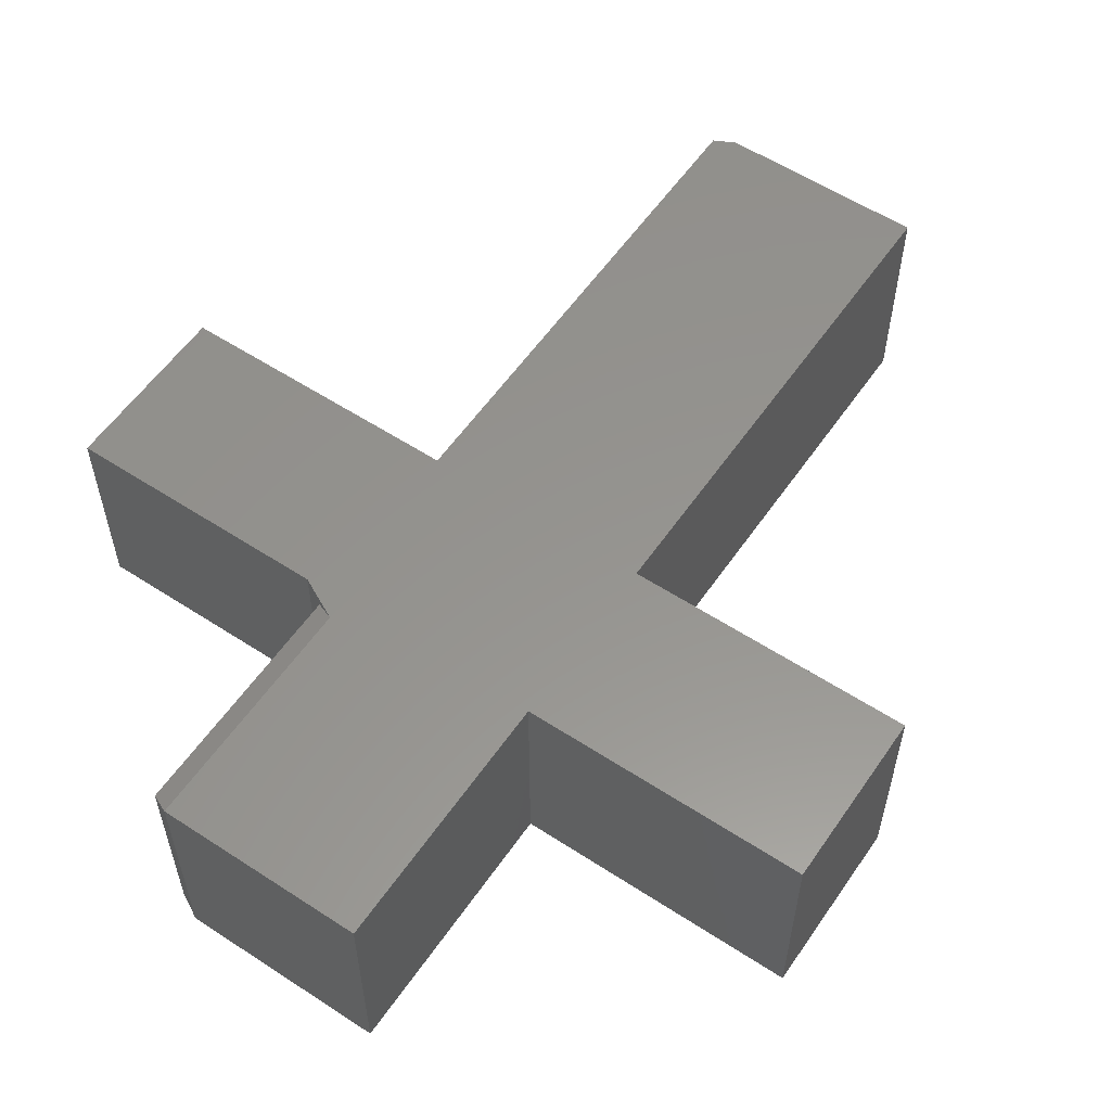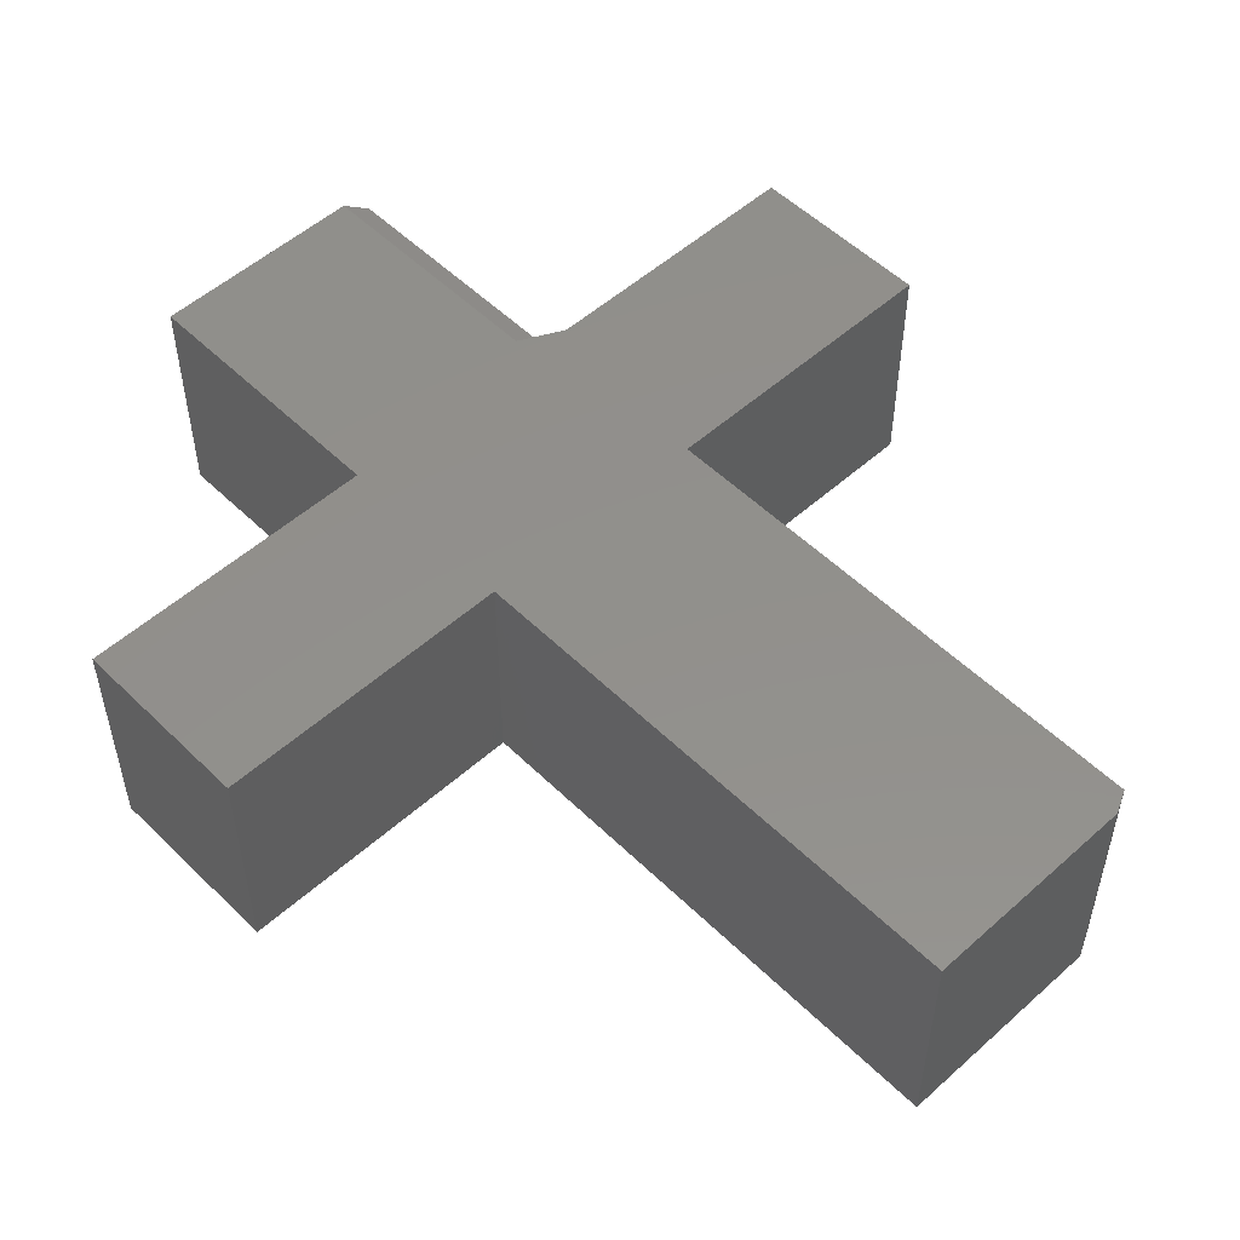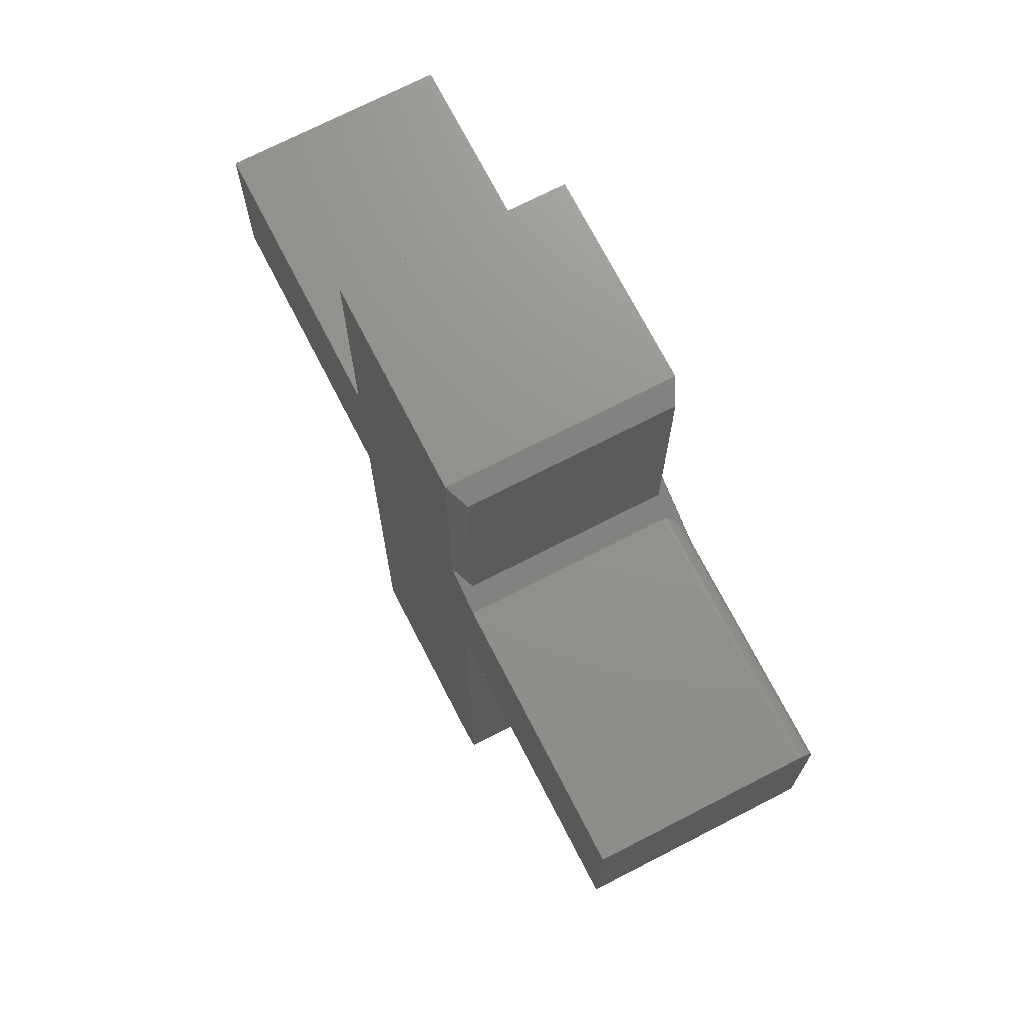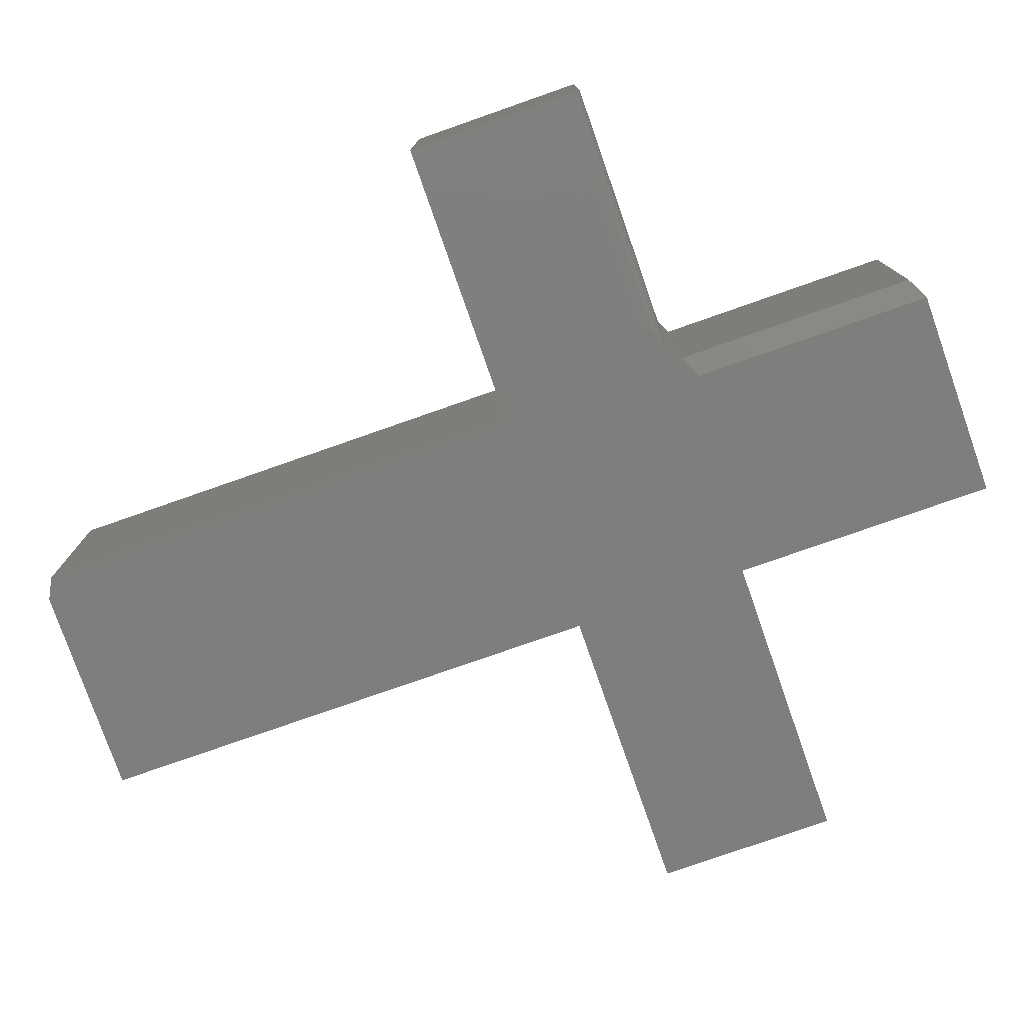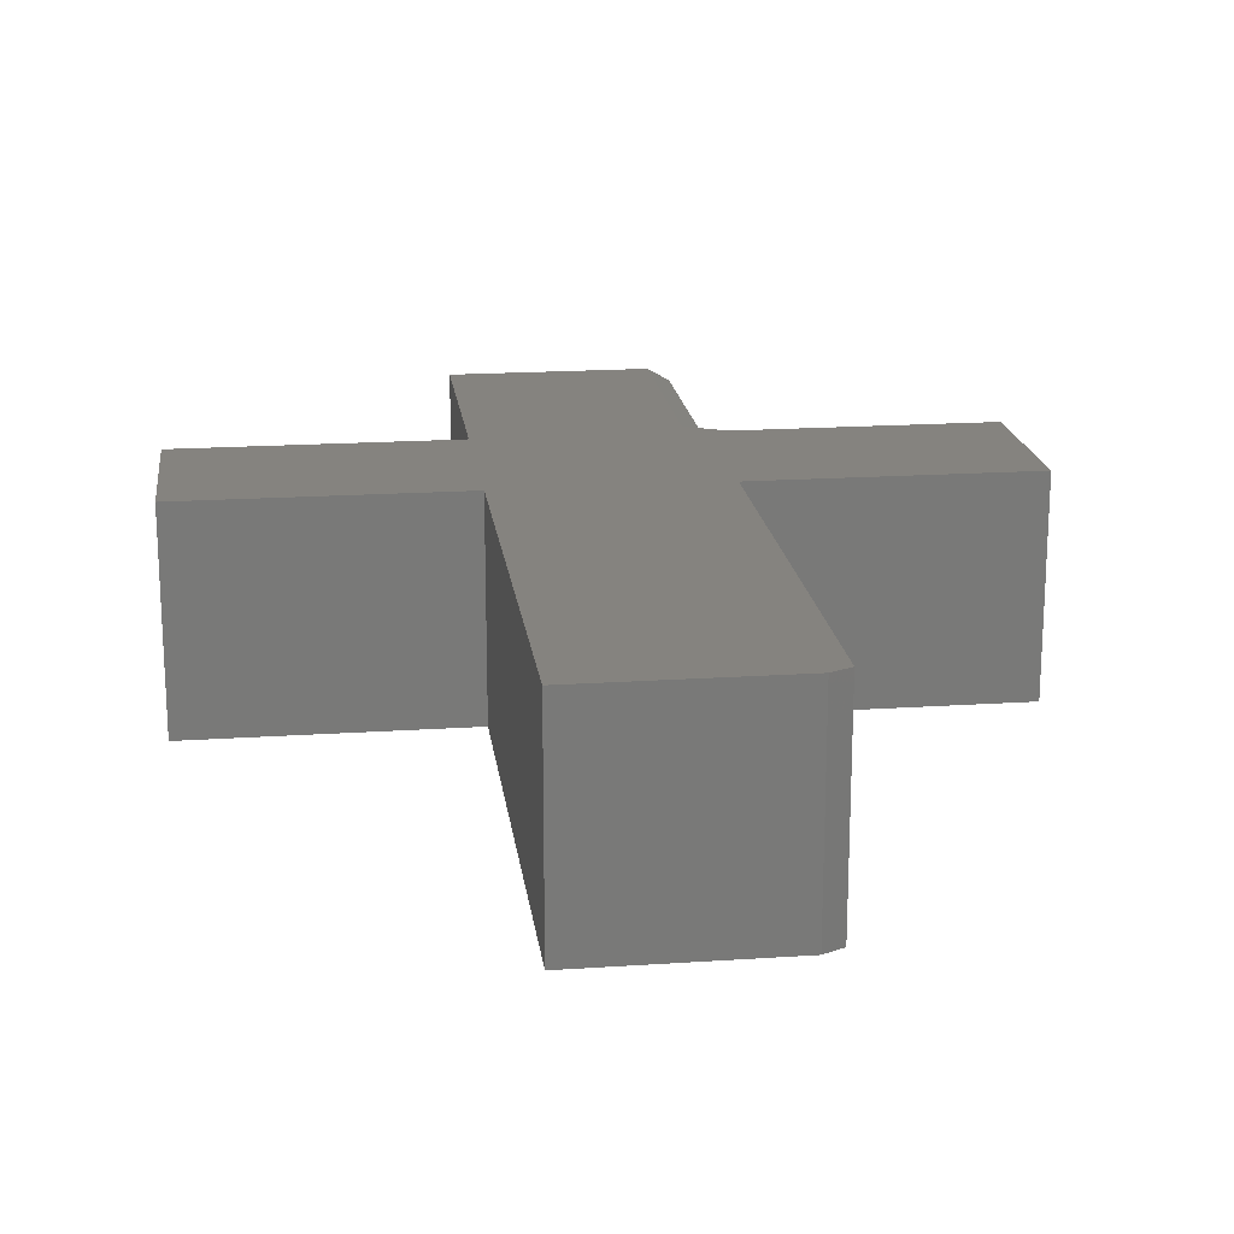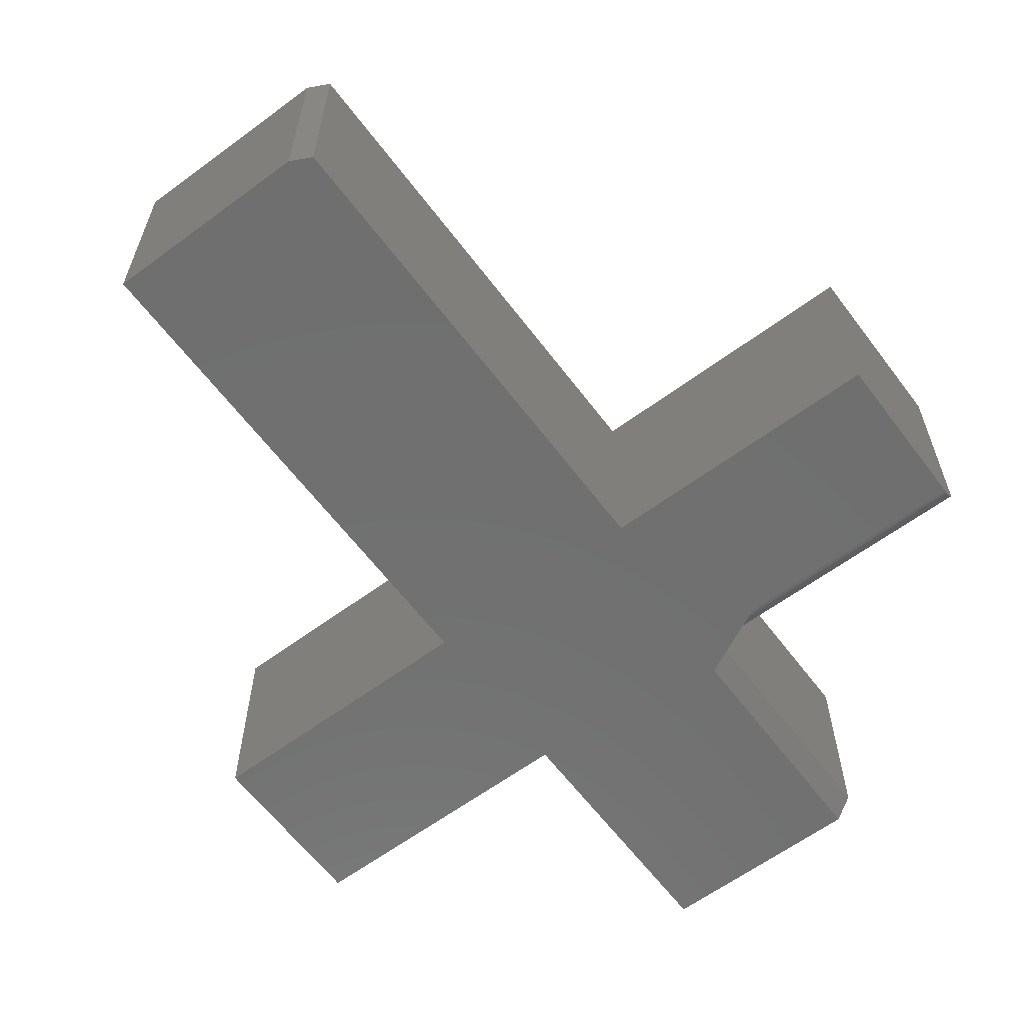
<metadata>
{"format":"stl","ext":"stl","renderer":"f3d","projection":"perspective","resolution":1024,"background":"white","views":[{"elev":57.1,"azim":34.2,"up":"+Y"},{"elev":52.8,"azim":136.2,"up":"+Y"},{"elev":71.8,"azim":-117.2,"up":"+Z"},{"elev":-77.9,"azim":-70.7,"up":"+Y"},{"elev":18.6,"azim":172.7,"up":"+Y"},{"elev":-61.7,"azim":-143.1,"up":"+Y"}]}
</metadata>
<code>
# stl→obj: 52 verts, 99 faces
v -0.75 -0.3281 0.2373
v -0.75 -0.3281 0
v -0.3278 -0.3281 -2.585e-17
v 0.007484 -0.3281 -4.638e-17
v 0.4297 -0.3281 -7.224e-17
v -0.4059 -0.3281 0.2373
v 0.4297 -0.3281 0.2608
v 0.007484 -0.3281 0.2608
v -0.2965 -0.3281 0.292
v -0.2965 -0.3281 0.6457
v 0.007484 -0.3281 0.6457
v 0.007484 -0.3281 -0.7451
v -0.3278 -0.3281 -0.7294
v -0.2965 -0.3281 -0.7451
v 0.4297 1.31e-16 0.2608
v 0.4297 1.31e-16 -7.224e-17
v 0.007484 8.41e-17 -4.638e-17
v -0.3278 4.687e-17 -2.585e-17
v -0.75 0 0
v -0.75 1.773e-33 0.2608
v -0.359 4.34e-17 0.2608
v 0.007484 8.41e-17 0.2608
v -0.2965 5.034e-17 0.292
v -0.2965 5.034e-17 0.6457
v 0.007484 8.41e-17 0.6457
v -0.2965 5.034e-17 -0.7451
v -0.3278 4.687e-17 -0.7294
v 0.007484 8.41e-17 -0.7451
v -0.3278 -0.3125 0.2764
v -0.3278 -0.3125 0.6301
v -0.359 -0.3047 0.2608
v -0.75 -0.3047 0.2608
v -0.75 -0.3277 0.2419
v -0.75 -0.3263 0.2463
v -0.75 -0.3242 0.2504
v -0.75 -0.3213 0.2539
v -0.75 -0.3177 0.2568
v -0.75 -0.3137 0.259
v -0.75 -0.3093 0.2603
v -0.3278 -0.01562 0.2764
v -0.3592 -0.3066 0.2607
v -0.3596 -0.3084 0.2605
v -0.3604 -0.3102 0.2601
v -0.3613 -0.3119 0.2596
v -0.3626 -0.3136 0.259
v -0.364 -0.3152 0.2583
v -0.3676 -0.3182 0.2565
v -0.3746 -0.3221 0.253
v -0.3781 -0.3236 0.2512
v -0.3854 -0.3258 0.2476
v -0.3956 -0.3276 0.2425
v -0.3278 -0.01562 0.6301
f 1 2 3
f 1 3 4
f 1 4 5
f 1 5 6
f 5 7 6
f 6 7 8
f 6 8 9
f 9 8 10
f 10 8 11
f 4 3 12
f 12 3 13
f 12 13 14
f 15 16 17
f 15 17 18
f 15 18 19
f 19 20 21
f 19 21 22
f 19 22 15
f 21 23 22
f 22 23 24
f 22 24 25
f 26 27 28
f 28 27 18
f 28 18 17
f 14 26 12
f 12 26 28
f 3 18 13
f 13 18 27
f 13 27 14
f 14 27 26
f 9 10 29
f 29 10 30
f 31 21 32
f 32 21 20
f 1 33 34
f 2 1 34
f 2 34 35
f 2 35 36
f 2 36 37
f 2 37 38
f 2 38 39
f 2 39 32
f 2 32 20
f 2 20 19
f 21 40 23
f 29 40 21
f 29 21 31
f 29 31 41
f 29 41 42
f 29 42 43
f 29 43 44
f 29 44 45
f 29 45 9
f 9 45 46
f 9 46 47
f 9 47 48
f 9 48 49
f 9 49 50
f 9 50 51
f 16 15 5
f 5 15 7
f 1 51 33
f 1 6 51
f 32 41 31
f 32 39 41
f 41 39 42
f 39 43 42
f 44 43 39
f 39 38 44
f 38 45 44
f 46 45 38
f 38 37 46
f 46 37 47
f 47 37 36
f 47 36 48
f 49 48 36
f 36 35 49
f 50 49 35
f 35 34 50
f 51 50 34
f 51 34 33
f 30 52 29
f 29 52 40
f 11 25 10
f 10 25 24
f 10 24 30
f 30 24 52
f 23 40 24
f 24 40 52
f 8 22 11
f 11 22 25
f 7 15 8
f 8 15 22
f 4 17 5
f 5 17 16
f 12 28 4
f 4 28 17
f 2 19 3
f 3 19 18

</code>
